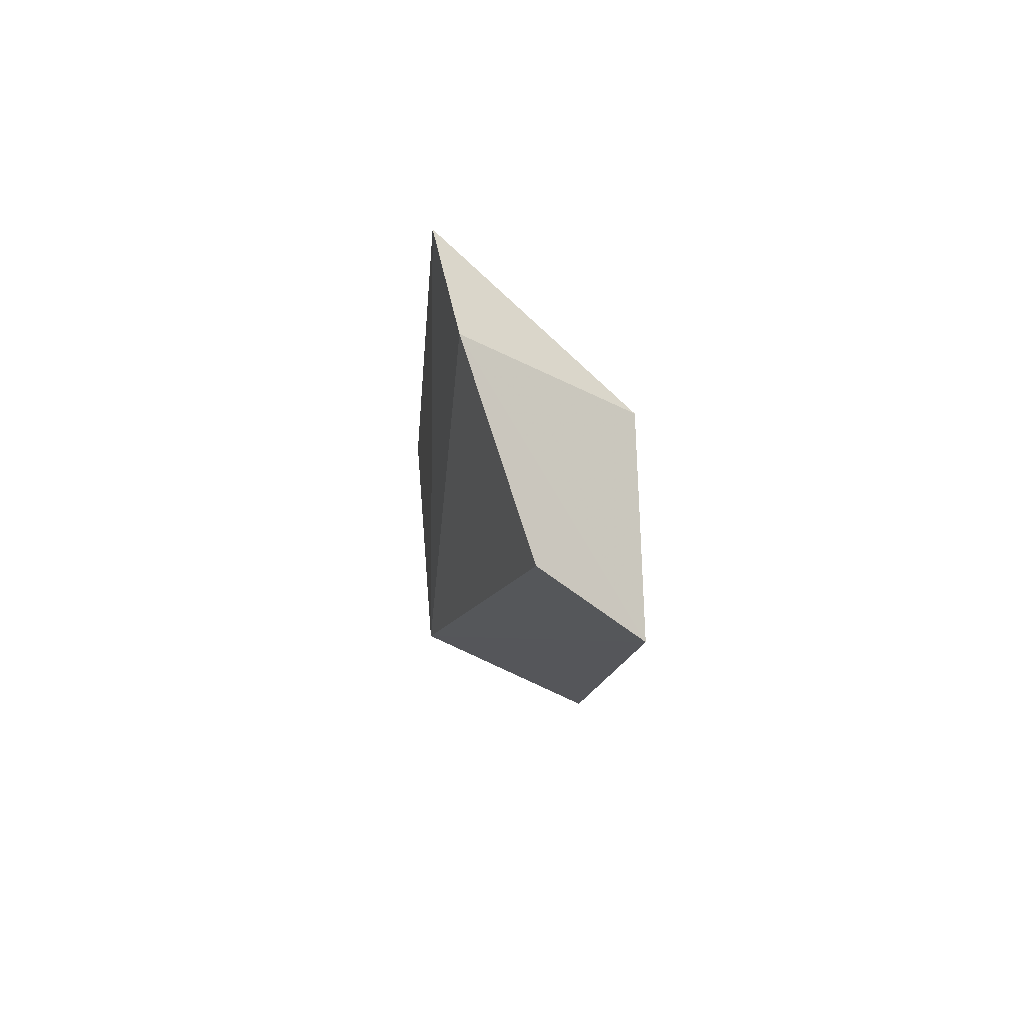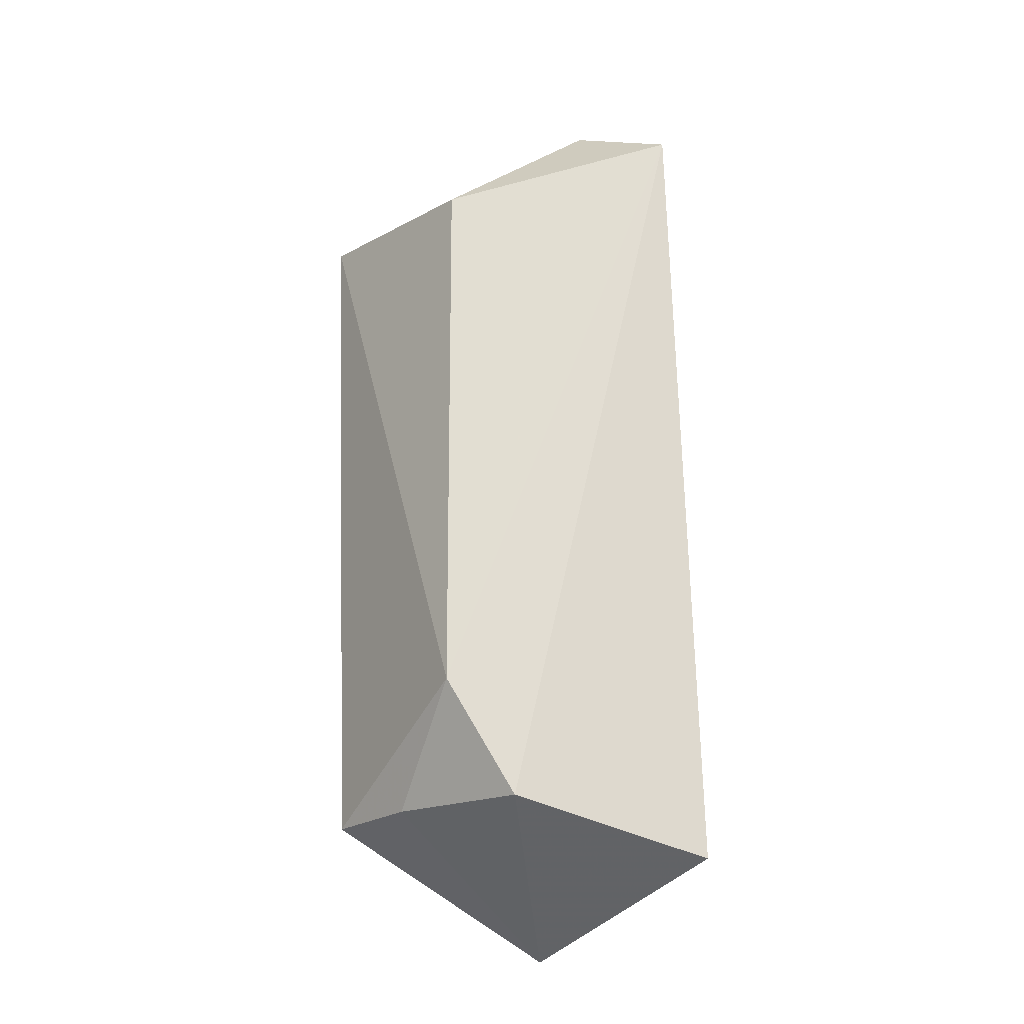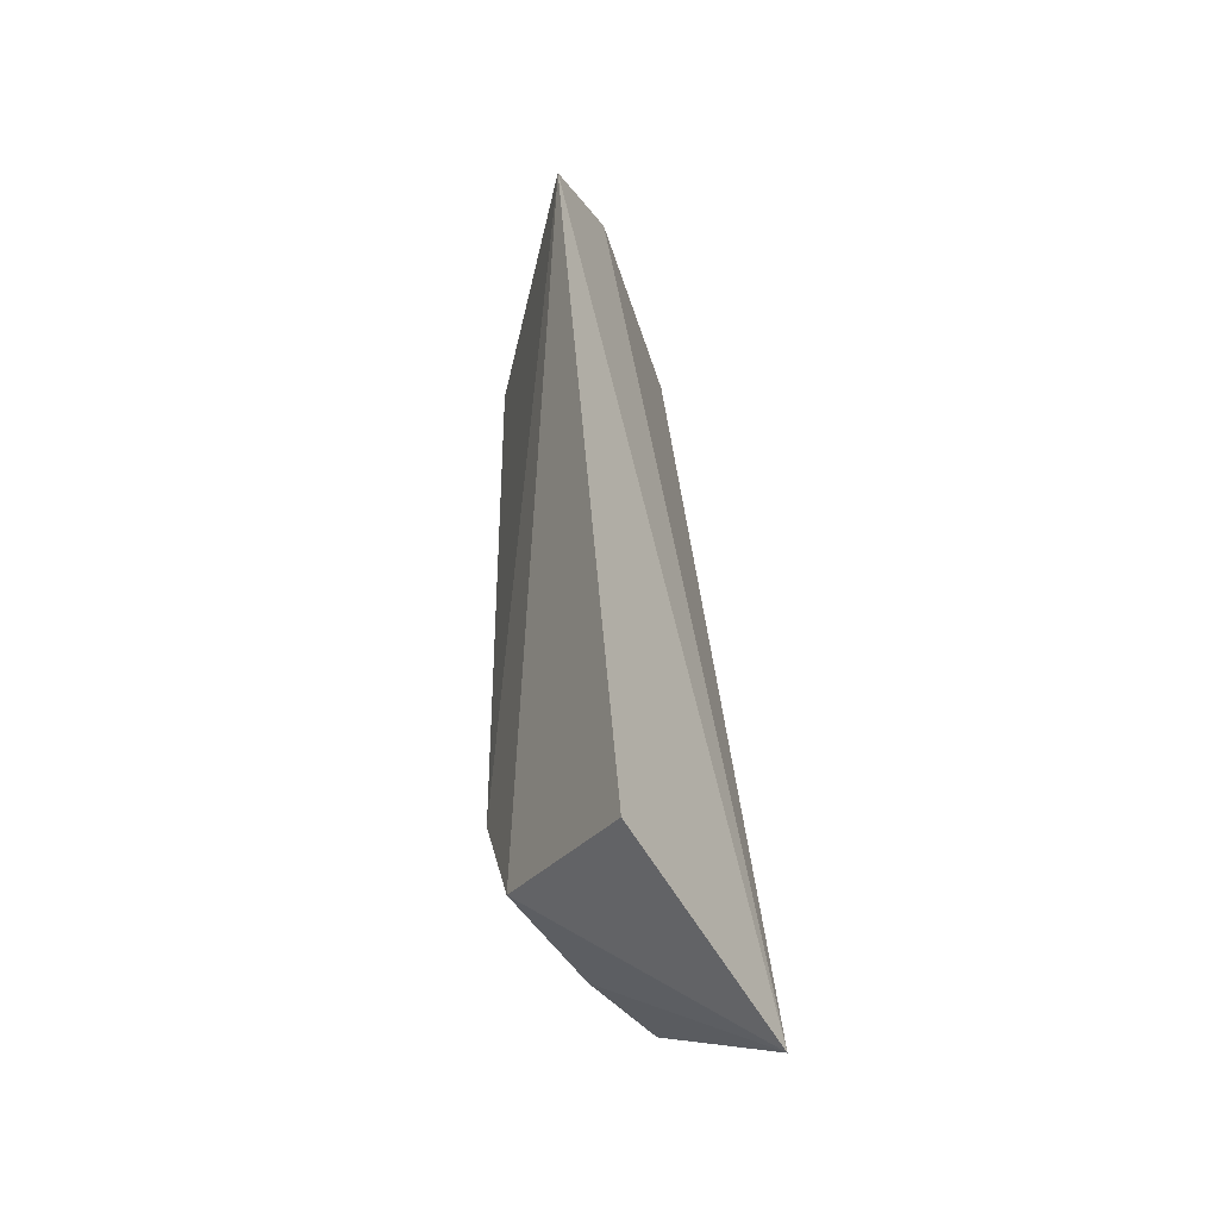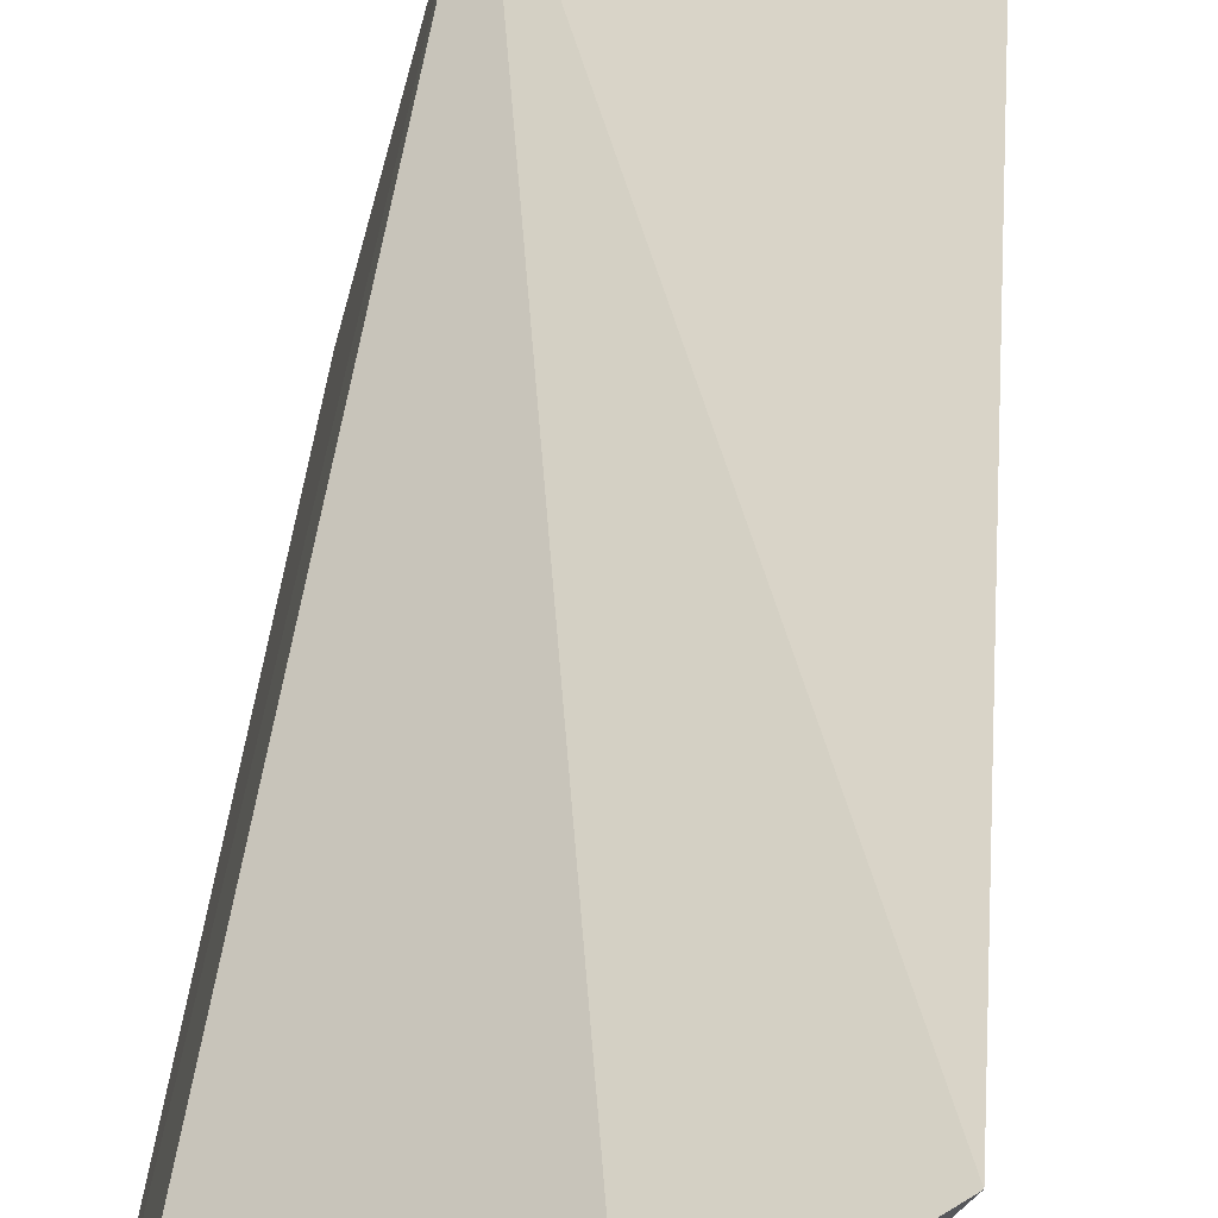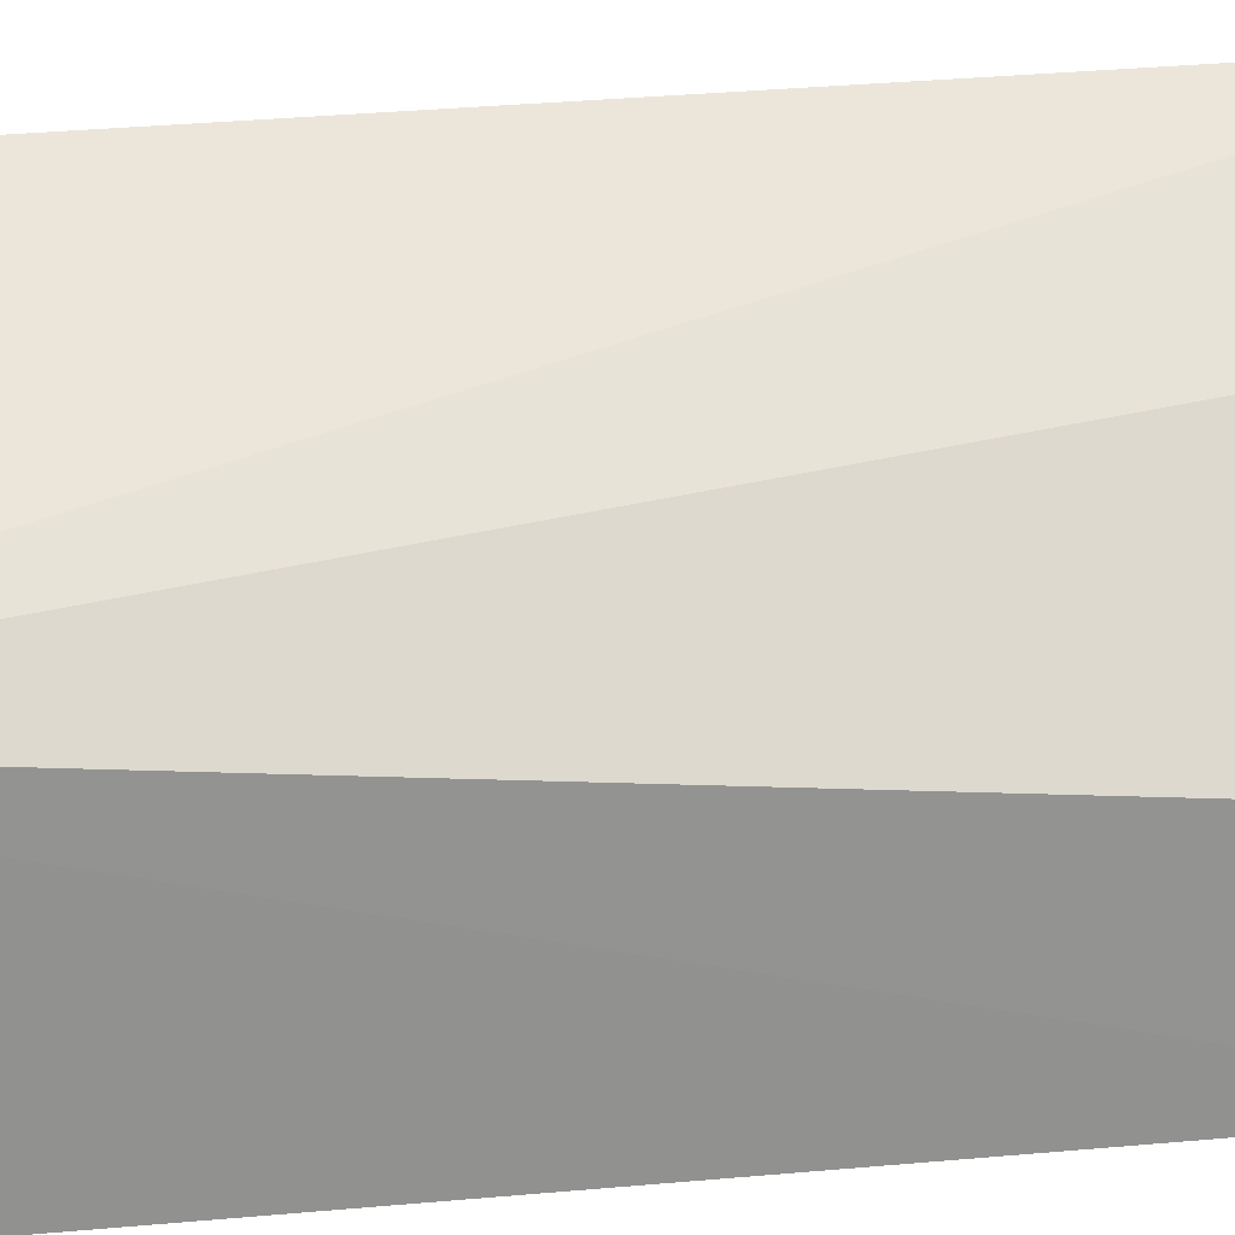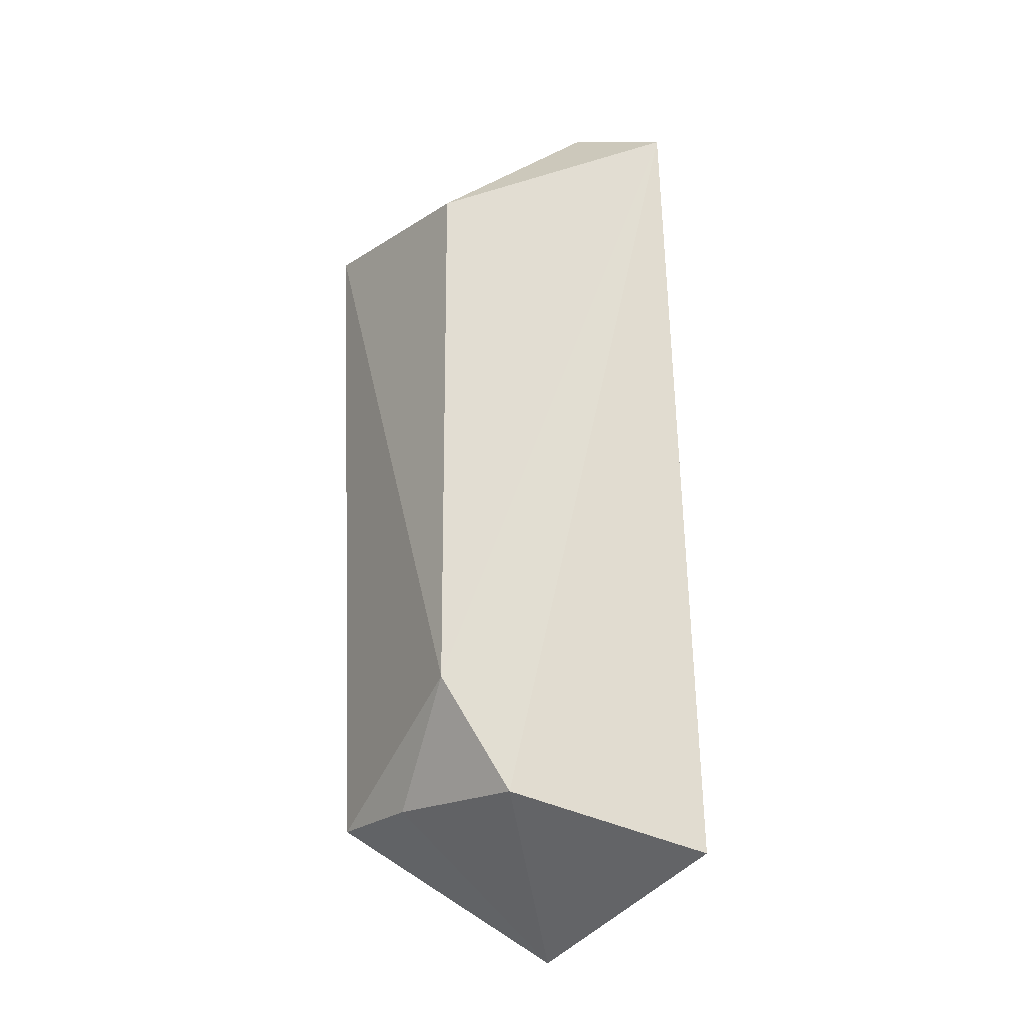
<metadata>
{"format":"obj","ext":"obj","renderer":"f3d","projection":"perspective","resolution":1024,"background":"white","views":[{"elev":79.9,"azim":103.5,"up":"+Y"},{"elev":-22.6,"azim":-115.7,"up":"+Y"},{"elev":-42.7,"azim":-40.3,"up":"+Y"},{"elev":37.8,"azim":-173.3,"up":"+Z"},{"elev":39.7,"azim":82.1,"up":"+Z"},{"elev":-23.7,"azim":-112.3,"up":"+Y"}]}
</metadata>
<code>
v -0.1406 -0.06 -0.468
v -0.1347 -0.04488 -0.4919
v -0.1398 0.04171 -0.4832
v -0.1596 0.04524 -0.4709
v -0.1619 -0.0455 -0.4816
v -0.1361 0.03355 -0.4955
v -0.1462 -0.04484 -0.4888
v -0.1668 -0.05158 -0.4599
v -0.1593 0.03108 -0.4892
v -0.1712 0.03918 -0.465
v -0.1592 -0.0322 -0.4889
f 1 3 4
f 6 1 2
f 6 3 1
f 6 4 3
f 7 2 1
f 7 1 5
f 8 5 1
f 9 4 6
f 10 8 1
f 10 1 4
f 10 4 9
f 10 5 8
f 11 7 5
f 11 10 9
f 11 5 10
f 11 2 7
f 11 9 6
f 11 6 2

</code>
